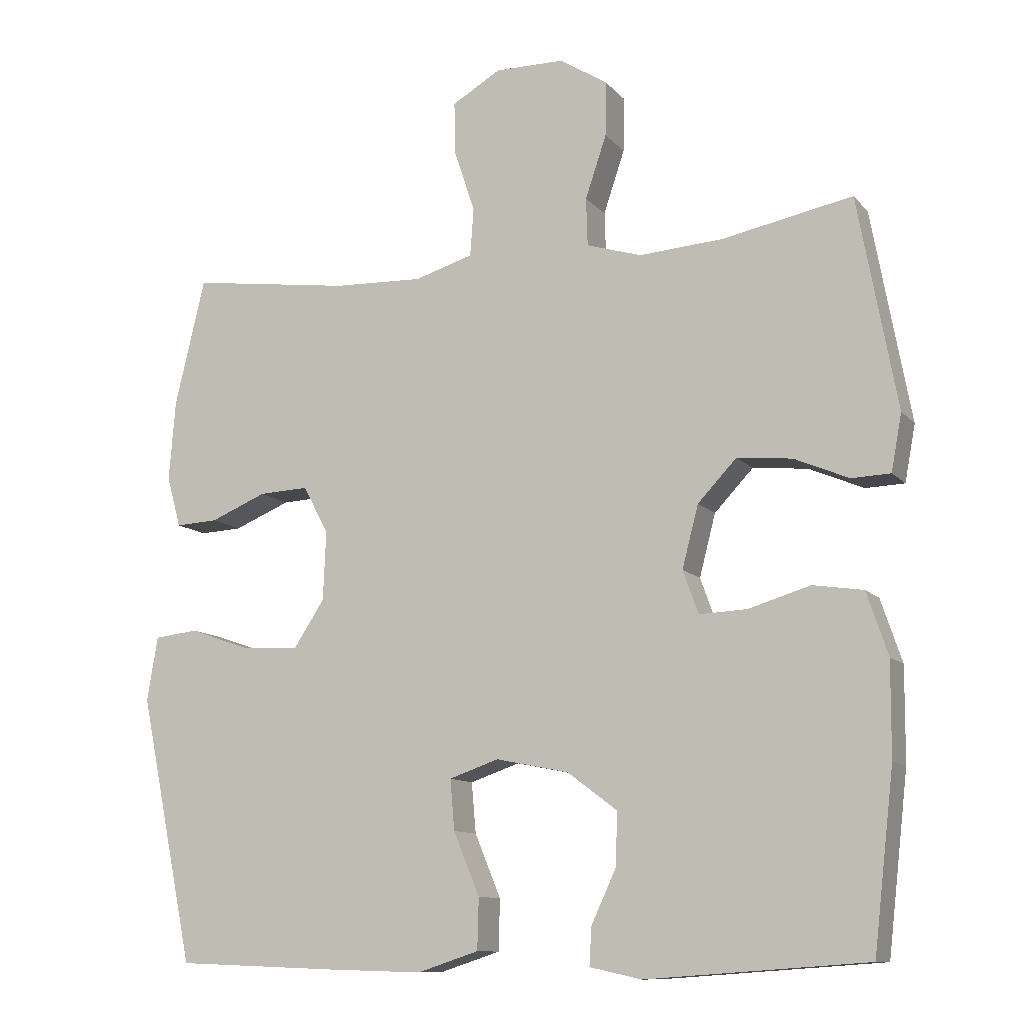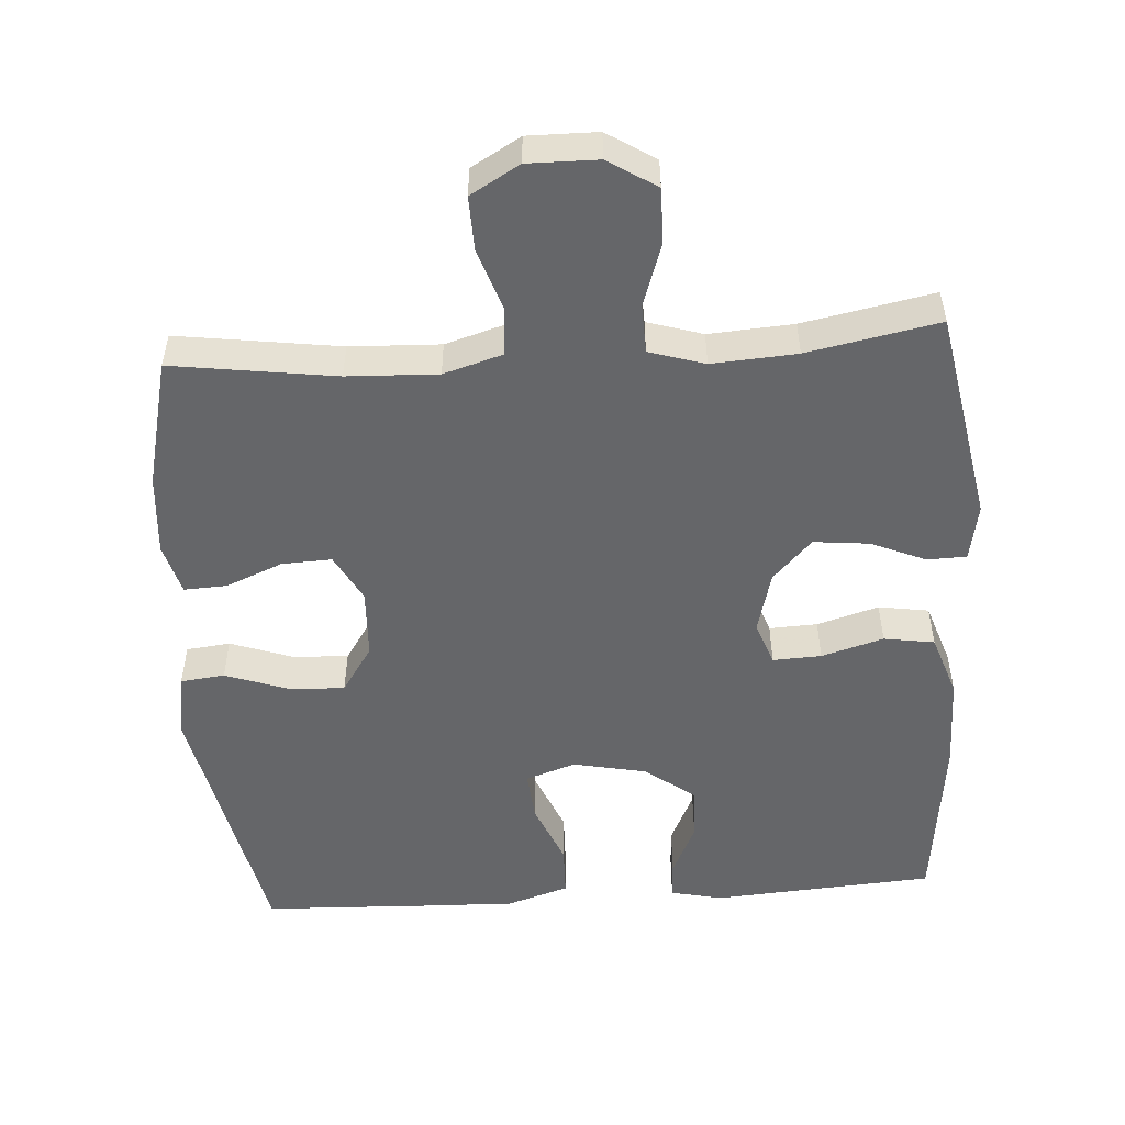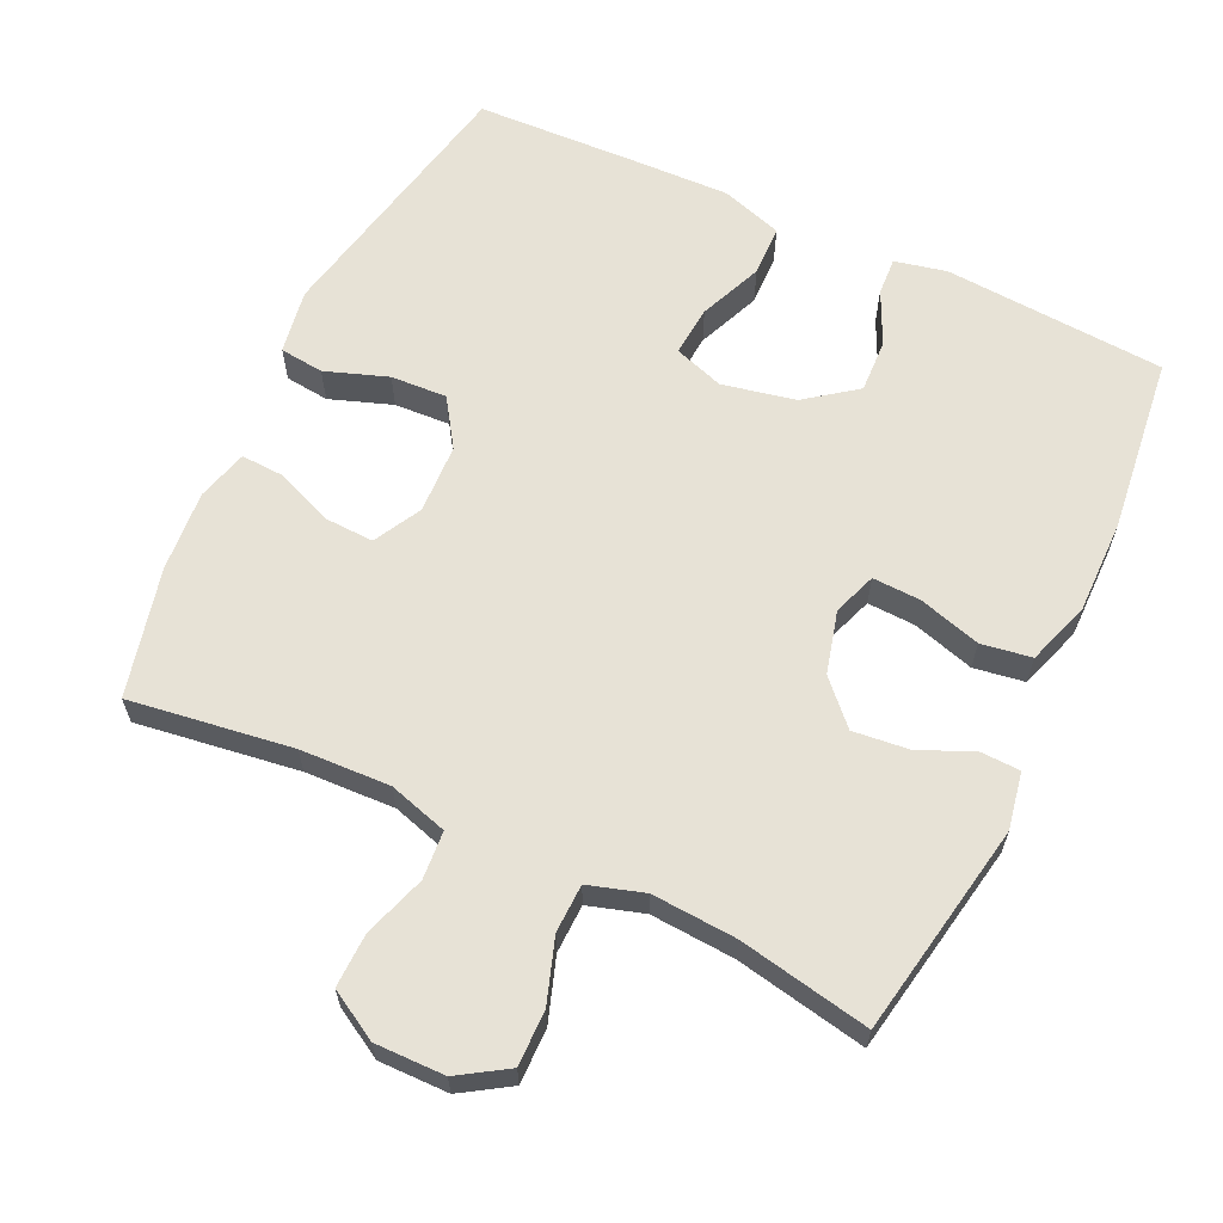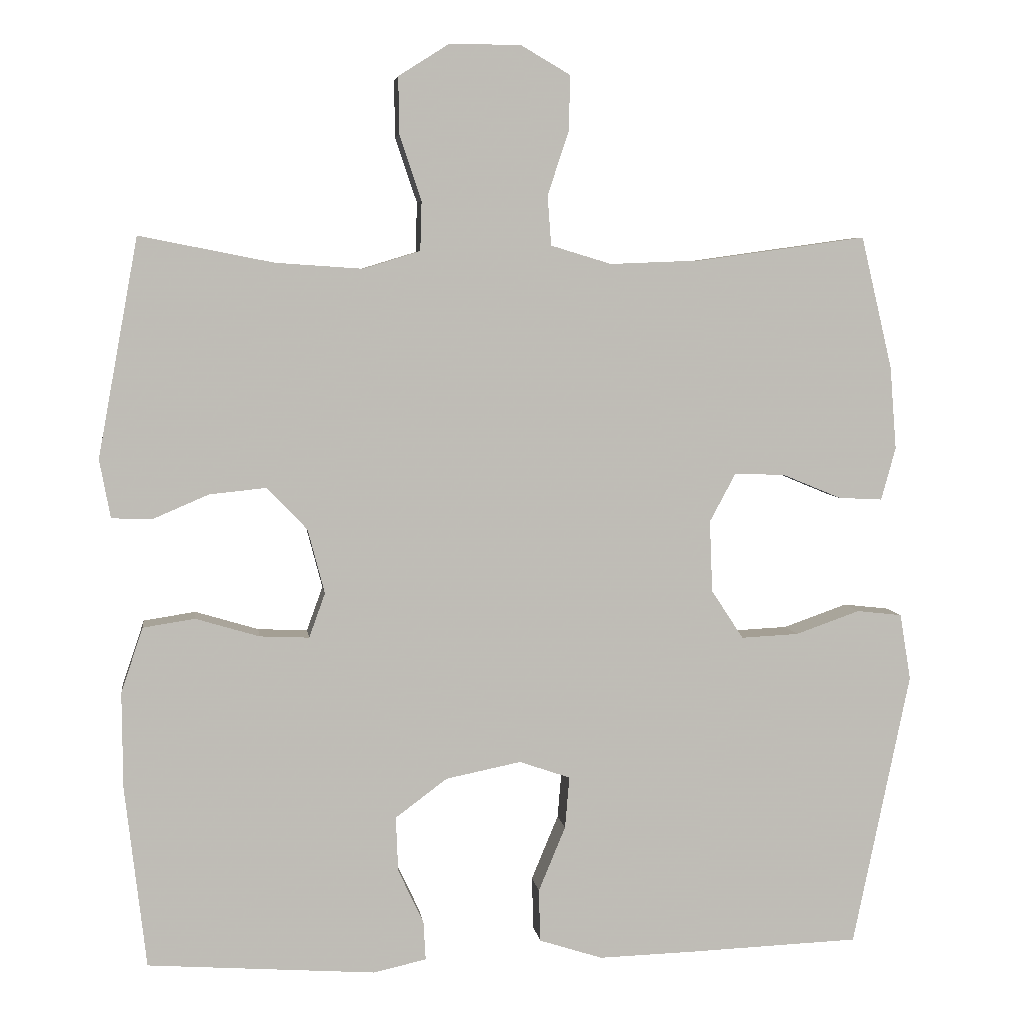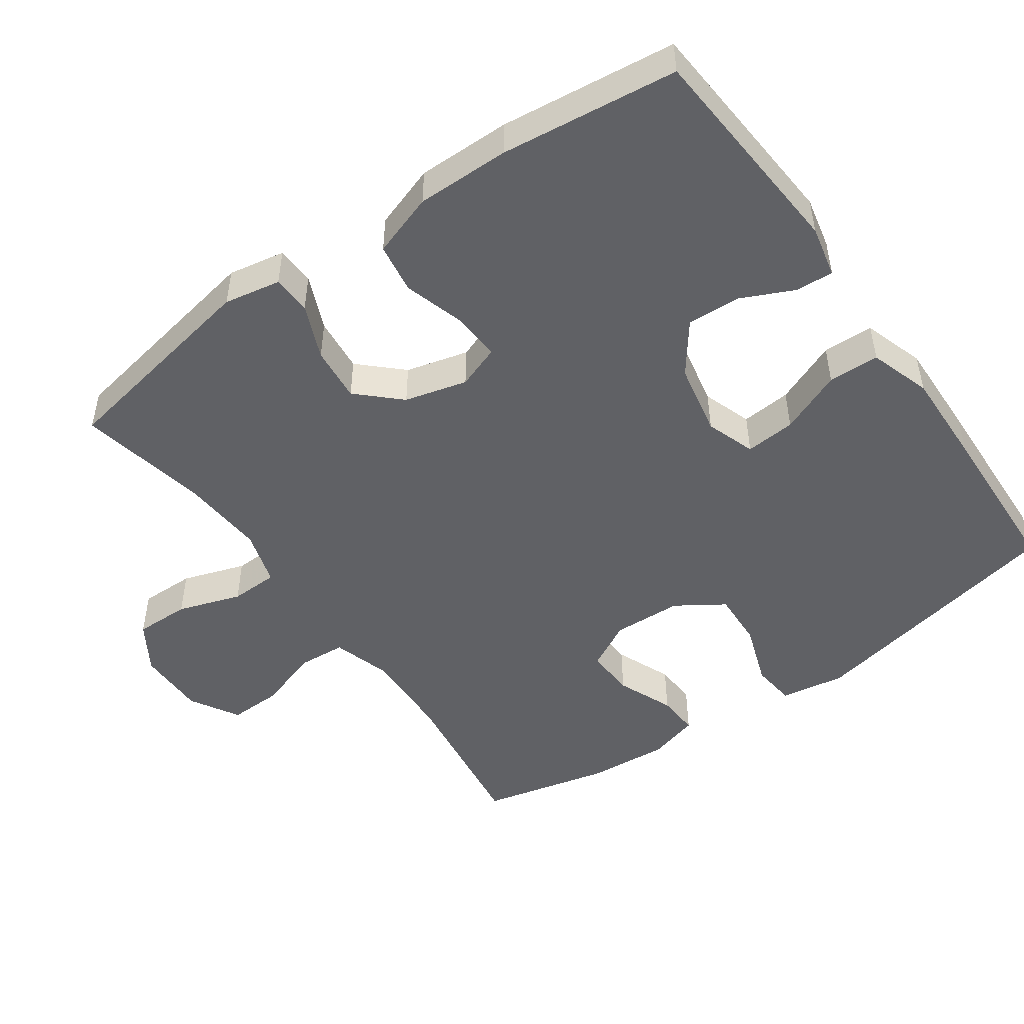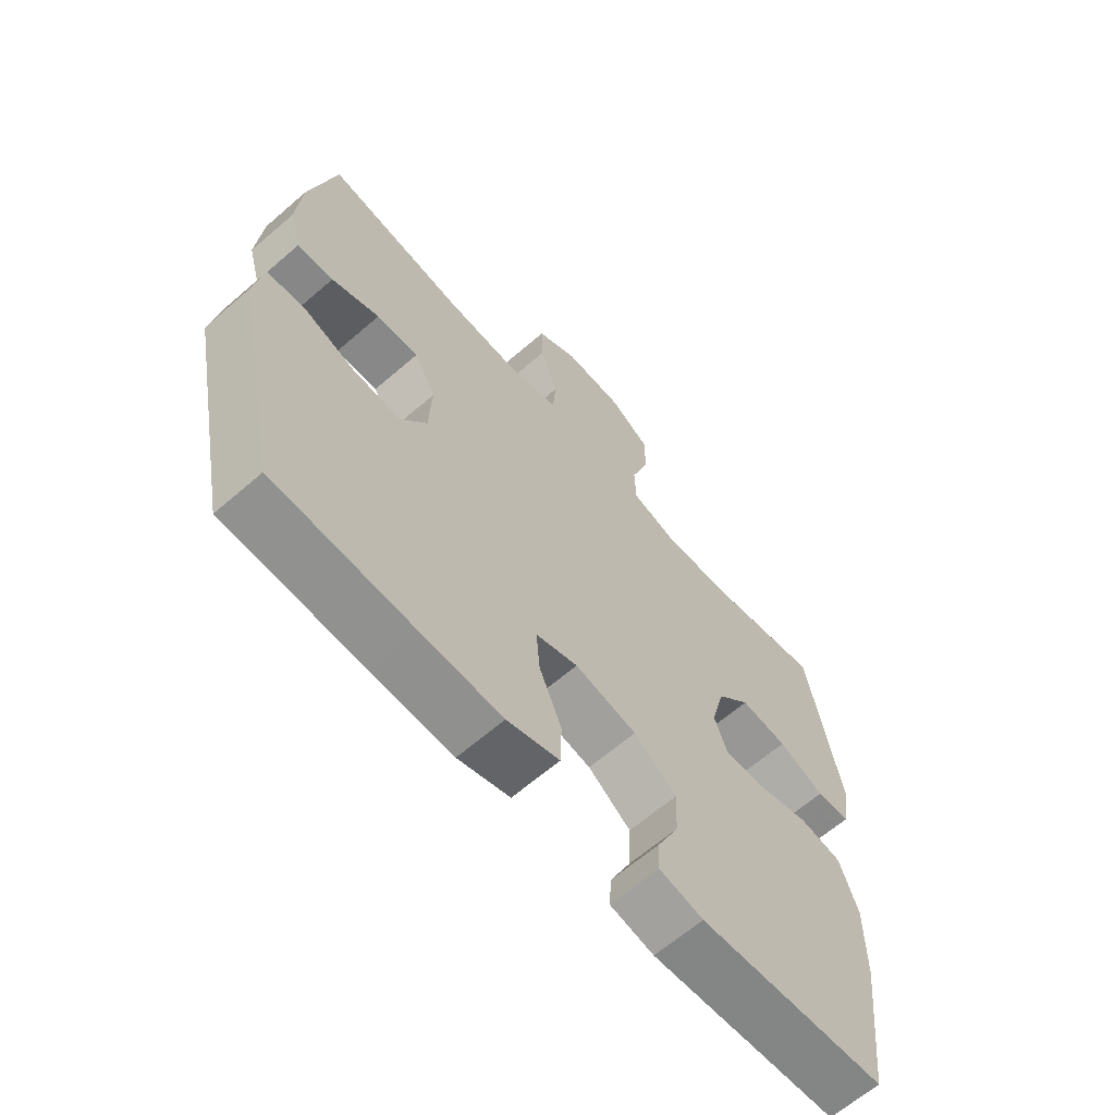
<metadata>
{"format":"obj","ext":"obj","renderer":"f3d","projection":"perspective","resolution":1024,"background":"white","views":[{"elev":-11.0,"azim":23.8,"up":"+Z"},{"elev":-51.8,"azim":3.8,"up":"+Y"},{"elev":63.0,"azim":25.1,"up":"+Y"},{"elev":5.4,"azim":172.5,"up":"+Z"},{"elev":-48.8,"azim":125.3,"up":"+Y"},{"elev":-64.4,"azim":-48.9,"up":"+Z"}]}
</metadata>
<code>
v -0.5 0.07 0.5
v -0.271 0.07 0.468
v -0.144 0.07 0.463
v -0.061 0.07 0.488
v -0.056 0.07 0.556
v -0.085 0.07 0.643
v -0.087 0.07 0.719
v -0.018 0.07 0.759
v 0.08 0.07 0.758
v 0.148 0.07 0.715
v 0.147 0.07 0.637
v 0.117 0.07 0.548
v 0.119 0.07 0.48
v 0.197 0.07 0.456
v 0.316 0.07 0.464
v 0.5 0.07 0.5
v 0.555 0.07 0.2
v 0.54 0.07 0.12
v 0.485 0.07 0.118
v 0.408 0.07 0.151
v 0.33 0.07 0.159
v 0.275 0.07 0.101
v 0.252 0.07 0.013
v 0.274 0.07 -0.048
v 0.342 0.07 -0.045
v 0.429 0.07 -0.019
v 0.5 0.07 -0.03
v 0.53 0.07 -0.119
v 0.529 0.07 -0.251
v 0.5 0.07 -0.5
v 0.188 0.07 -0.522
v 0.115 0.07 -0.506
v 0.118 0.07 -0.453
v 0.153 0.07 -0.378
v 0.156 0.07 -0.303
v 0.085 0.07 -0.25
v -0.018 0.07 -0.229
v -0.088 0.07 -0.253
v -0.082 0.07 -0.324
v -0.045 0.07 -0.413
v -0.047 0.07 -0.485
v -0.134 0.07 -0.513
v -0.269 0.07 -0.509
v -0.5 0.07 -0.5
v -0.578 0.07 -0.123
v -0.563 0.07 -0.032
v -0.501 0.07 -0.025
v -0.413 0.07 -0.056
v -0.334 0.07 -0.06
v -0.29 0.07 0.007
v -0.286 0.07 0.105
v -0.322 0.07 0.172
v -0.392 0.07 0.169
v -0.472 0.07 0.136
v -0.532 0.07 0.133
v -0.552 0.07 0.205
v -0.543 0.07 0.319
v -0.5 0 0.5
v -0.271 0 0.468
v -0.144 0 0.463
v -0.061 0 0.488
v -0.056 0 0.556
v -0.085 0 0.643
v -0.087 0 0.719
v -0.018 0 0.759
v 0.08 0 0.758
v 0.148 0 0.715
v 0.147 0 0.637
v 0.117 0 0.548
v 0.119 0 0.48
v 0.197 0 0.456
v 0.316 0 0.464
v 0.5 0 0.5
v 0.555 0 0.2
v 0.54 0 0.12
v 0.485 0 0.118
v 0.408 0 0.151
v 0.33 0 0.159
v 0.275 0 0.101
v 0.252 0 0.013
v 0.274 0 -0.048
v 0.342 0 -0.045
v 0.429 0 -0.019
v 0.5 0 -0.03
v 0.53 0 -0.119
v 0.529 0 -0.251
v 0.5 0 -0.5
v 0.188 0 -0.522
v 0.115 0 -0.506
v 0.118 0 -0.453
v 0.153 0 -0.378
v 0.156 0 -0.303
v 0.085 0 -0.25
v -0.018 0 -0.229
v -0.088 0 -0.253
v -0.082 0 -0.324
v -0.045 0 -0.413
v -0.047 0 -0.485
v -0.134 0 -0.513
v -0.269 0 -0.509
v -0.5 0 -0.5
v -0.578 0 -0.123
v -0.563 0 -0.032
v -0.501 0 -0.025
v -0.413 0 -0.056
v -0.334 0 -0.06
v -0.29 0 0.007
v -0.286 0 0.105
v -0.322 0 0.172
v -0.392 0 0.169
v -0.472 0 0.136
v -0.532 0 0.133
v -0.552 0 0.205
v -0.543 0 0.319
f 56 57 1 2
f 53 54 55 56
f 52 53 56 2
f 51 52 2 3
f 50 51 3 4
f 45 46 47 48
f 45 48 49
f 44 45 49
f 43 44 49 50
f 39 40 41 42
f 38 39 42 43
f 31 32 33 34
f 31 34 35
f 30 31 35
f 29 30 35 36
f 25 26 27 28
f 24 25 28 29
f 17 18 19 20
f 15 16 17 20
f 14 15 20 21
f 13 14 21 22
f 9 10 11 12
f 9 12 13
f 8 9 13
f 5 6 7 8
f 4 5 8 13
f 38 43 50 4
f 24 29 36 37
f 23 24 37 38
f 22 23 38
f 4 13 22 38
f 59 58 114 113
f 113 112 111 110
f 59 113 110 109
f 60 59 109 108
f 61 60 108 107
f 105 104 103 102
f 106 105 102
f 106 102 101
f 107 106 101 100
f 99 98 97 96
f 100 99 96 95
f 91 90 89 88
f 92 91 88
f 92 88 87
f 93 92 87 86
f 85 84 83 82
f 86 85 82 81
f 77 76 75 74
f 77 74 73 72
f 78 77 72 71
f 79 78 71 70
f 69 68 67 66
f 70 69 66
f 70 66 65
f 65 64 63 62
f 70 65 62 61
f 61 107 100 95
f 94 93 86 81
f 95 94 81 80
f 95 80 79
f 95 79 70 61
f 1 58 59 2
f 2 59 60 3
f 3 60 61 4
f 4 61 62 5
f 5 62 63 6
f 6 63 64 7
f 7 64 65 8
f 8 65 66 9
f 9 66 67 10
f 10 67 68 11
f 11 68 69 12
f 12 69 70 13
f 13 70 71 14
f 14 71 72 15
f 15 72 73 16
f 16 73 74 17
f 17 74 75 18
f 18 75 76 19
f 19 76 77 20
f 20 77 78 21
f 21 78 79 22
f 22 79 80 23
f 23 80 81 24
f 24 81 82 25
f 25 82 83 26
f 26 83 84 27
f 27 84 85 28
f 28 85 86 29
f 29 86 87 30
f 30 87 88 31
f 31 88 89 32
f 32 89 90 33
f 33 90 91 34
f 34 91 92 35
f 35 92 93 36
f 36 93 94 37
f 37 94 95 38
f 38 95 96 39
f 39 96 97 40
f 40 97 98 41
f 41 98 99 42
f 42 99 100 43
f 43 100 101 44
f 44 101 102 45
f 45 102 103 46
f 46 103 104 47
f 47 104 105 48
f 48 105 106 49
f 49 106 107 50
f 50 107 108 51
f 51 108 109 52
f 52 109 110 53
f 53 110 111 54
f 54 111 112 55
f 55 112 113 56
f 56 113 114 57
f 57 114 58 1

</code>
